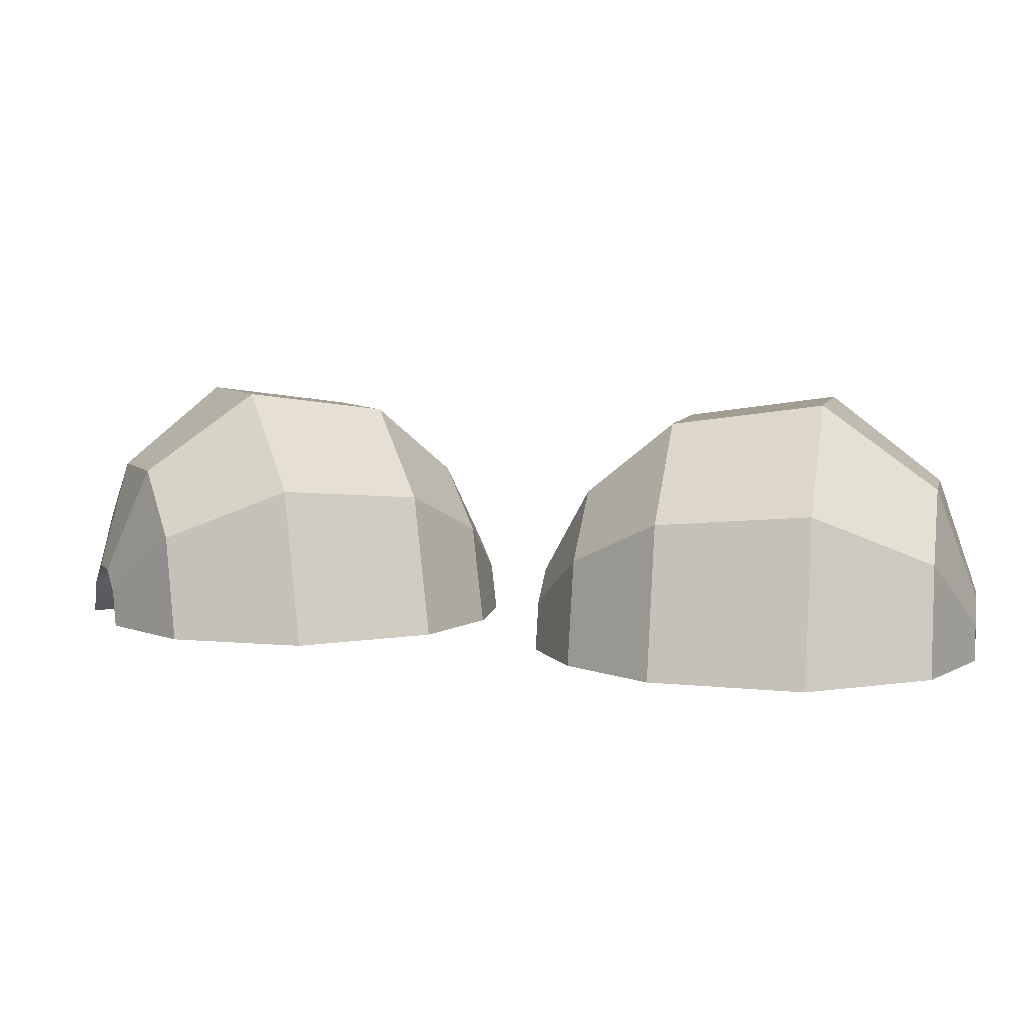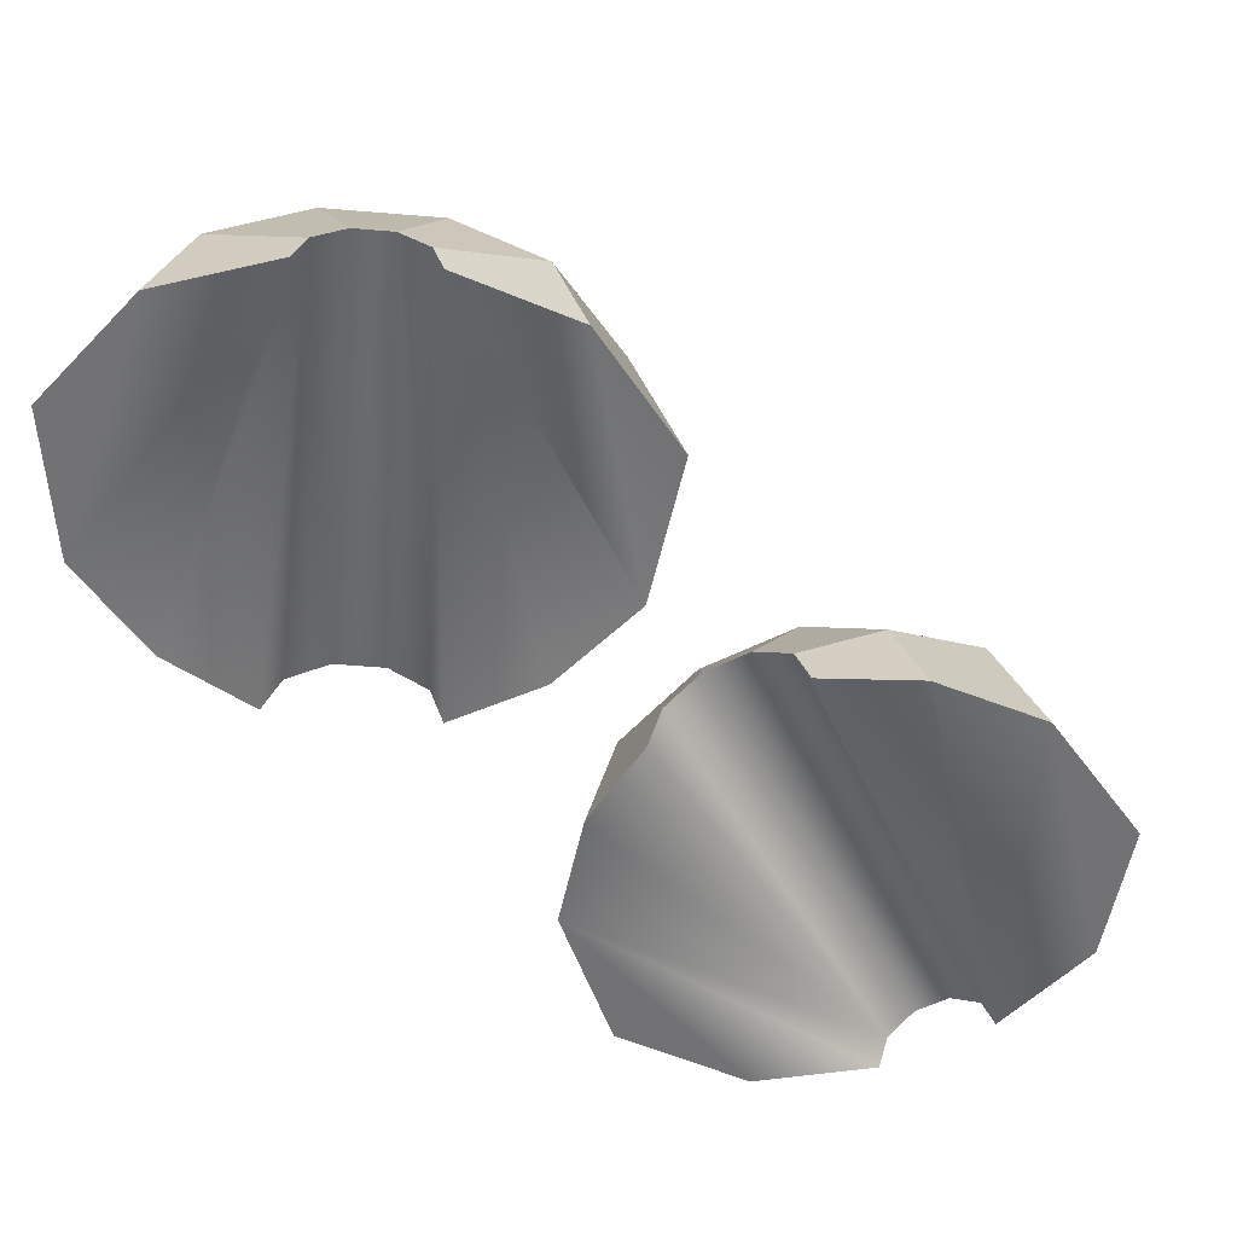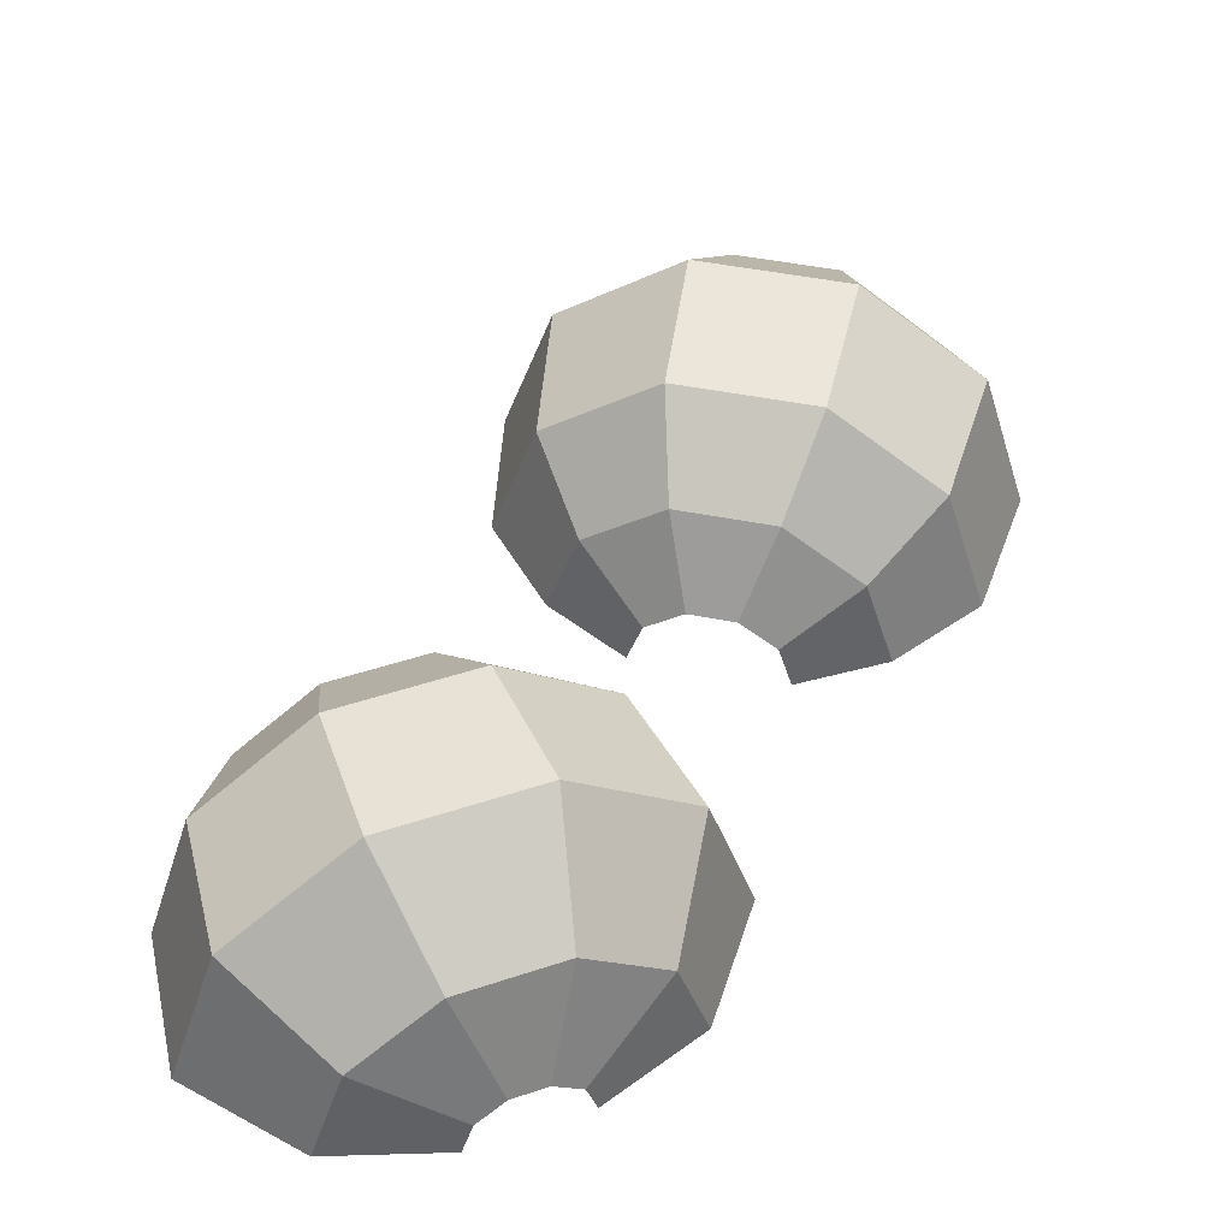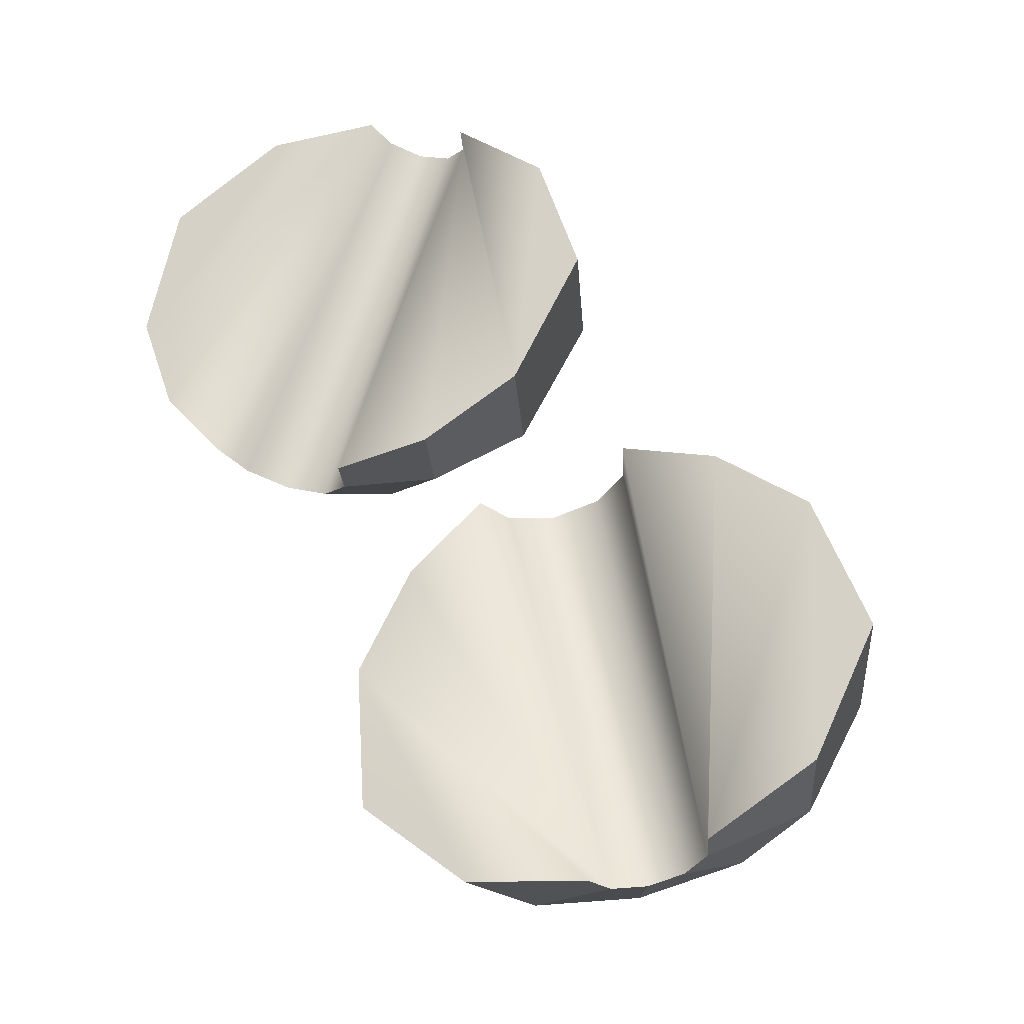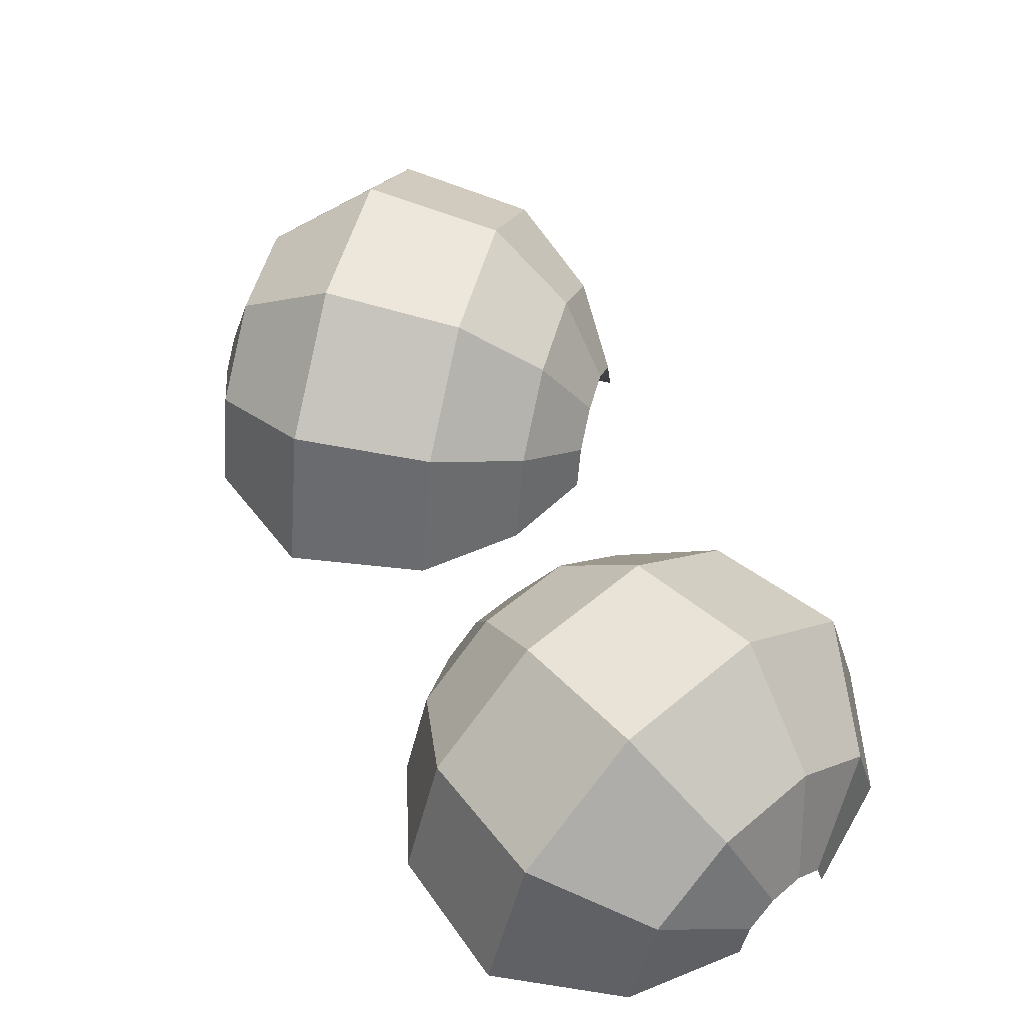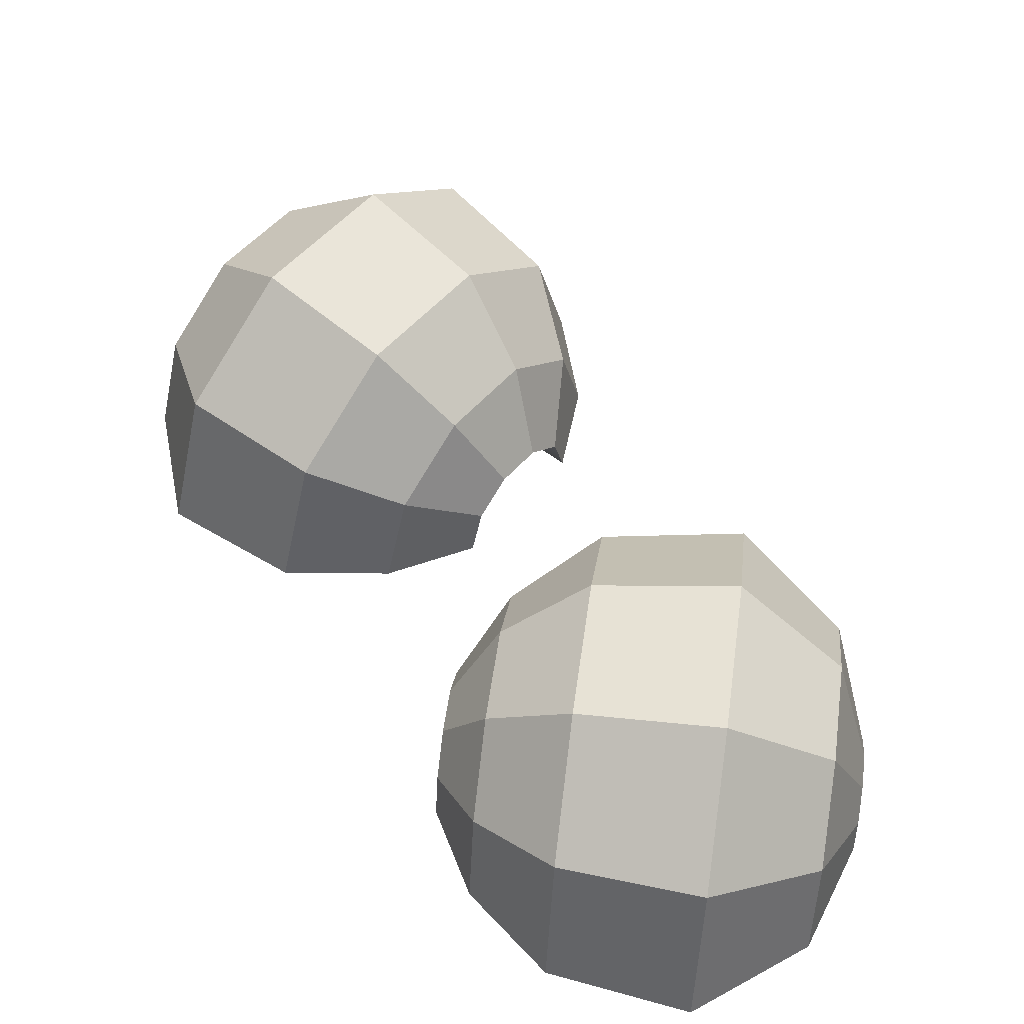
<metadata>
{"format":"obj","ext":"obj","renderer":"f3d","projection":"perspective","resolution":1024,"background":"white","views":[{"elev":5.3,"azim":89.7,"up":"+Y"},{"elev":-55.9,"azim":15.9,"up":"+Y"},{"elev":48.5,"azim":-0.3,"up":"+Y"},{"elev":-29.3,"azim":20.0,"up":"+Z"},{"elev":53.0,"azim":126.0,"up":"+Y"},{"elev":55.3,"azim":-61.4,"up":"+Y"}]}
</metadata>
<code>
g default
v 0.0512 0.08236 0.01926
v -0.0117 0.1324 0.04311
v -0.09019 0.1334 0.07256
v -0.1543 0.08485 0.09636
v -0.1795 0.005414 0.1054
v 0.07447 0.00234 0.01012
v 0.1227 0.1171 0.06926
v 0.03175 0.1895 0.1038
v -0.08179 0.1908 0.1464
v -0.1745 0.1207 0.1808
v -0.211 0.005753 0.1939
v 0.1564 0.001306 0.05604
v 0.1782 0.1265 0.177
v 0.07921 0.2053 0.2145
v -0.04434 0.2068 0.2609
v -0.1452 0.1304 0.2984
v -0.185 0.005367 0.3126
v 0.2148 0.000528 0.1626
v 0.1557 0.08509 0.2813
v 0.08949 0.1377 0.3064
v 0.006911 0.1387 0.3374
v -0.06054 0.08771 0.3624
v -0.08709 0.004129 0.372
v 0.1802 0.000894 0.2717
v 0.09474 0.0304 0.3378
v 0.07227 0.04828 0.3463
v 0.04423 0.04862 0.3568
v 0.02132 0.03129 0.3653
v 0.01231 0.002907 0.3686
v 0.1031 0.001809 0.3345
v -0.01737 0.04119 0.002506
v -0.04711 0.06486 0.01379
v -0.08424 0.06531 0.02772
v -0.1146 0.04237 0.03897
v -0.1265 0.004795 0.04326
v -0.00636 0.003341 -0.001819
g Onion1_Whole2 Chop_1 Onion2
f 31 32 1
f 1 32 2
f 32 33 2
f 2 33 3
f 33 34 3
f 3 34 4
f 34 35 4
f 4 35 5
f 36 31 6
f 6 31 1
f 2 8 1
f 1 8 7
f 3 9 2
f 2 9 8
f 4 10 3
f 3 10 9
f 5 11 4
f 4 11 10
f 1 7 6
f 6 7 12
f 8 14 7
f 7 14 13
f 9 15 8
f 8 15 14
f 10 16 9
f 9 16 15
f 11 17 10
f 10 17 16
f 7 13 12
f 12 13 18
f 14 20 13
f 13 20 19
f 15 21 14
f 14 21 20
f 16 22 15
f 15 22 21
f 17 23 16
f 16 23 22
f 13 19 18
f 18 19 24
f 19 20 25
f 25 20 26
f 20 21 26
f 26 21 27
f 21 22 27
f 27 22 28
f 22 23 28
f 28 23 29
f 24 19 30
f 30 19 25
f 17 11 23
f 23 11 29
f 11 5 29
f 29 5 28
f 5 35 28
f 35 34 28
f 34 33 28
f 28 33 27
f 33 32 27
f 27 32 26
f 32 31 26
f 26 31 25
f 31 36 25
f 36 6 25
f 6 12 25
f 25 12 30
f 30 12 24
f 12 18 24
g default
v 0.0892 0.08448 -0.1091
v 0.1562 0.1329 -0.09506
v 0.2382 0.1319 -0.07768
v 0.3039 0.08182 -0.06364
v 0.3283 0.001772 -0.05832
v 0.06287 0.00507 -0.1146
v 0.05658 0.1205 -0.1895
v 0.1534 0.1906 -0.1691
v 0.2721 0.1892 -0.144
v 0.3672 0.1167 -0.1237
v 0.4024 0.000891 -0.116
v 0.0185 0.005662 -0.1973
v 0.06795 0.1306 -0.3101
v 0.1733 0.2069 -0.2879
v 0.3024 0.2053 -0.2606
v 0.4059 0.1264 -0.2385
v 0.4443 0.000438 -0.2301
v 0.02652 0.00563 -0.3186
v 0.1421 0.08814 -0.3862
v 0.2126 0.1391 -0.3714
v 0.2989 0.138 -0.3531
v 0.368 0.08533 -0.3384
v 0.3937 0.001118 -0.3328
v 0.1144 0.004588 -0.3919
v 0.2226 0.03175 -0.4015
v 0.2465 0.04906 -0.3965
v 0.2758 0.0487 -0.3903
v 0.2993 0.0308 -0.3853
v 0.308 0.0022 -0.3834
v 0.2132 0.003378 -0.4034
v 0.1371 0.04184 -0.05847
v 0.1687 0.06476 -0.05181
v 0.2075 0.06428 -0.04358
v 0.2386 0.04058 -0.03695
v 0.2501 0.00272 -0.03443
v 0.1246 0.00428 -0.06103
g Chop_1 Onion2 Onion1_Whole3
f 67 68 37
f 37 68 38
f 68 69 38
f 38 69 39
f 69 70 39
f 39 70 40
f 70 71 40
f 40 71 41
f 72 67 42
f 42 67 37
f 38 44 37
f 37 44 43
f 39 45 38
f 38 45 44
f 40 46 39
f 39 46 45
f 41 47 40
f 40 47 46
f 37 43 42
f 42 43 48
f 44 50 43
f 43 50 49
f 45 51 44
f 44 51 50
f 46 52 45
f 45 52 51
f 47 53 46
f 46 53 52
f 43 49 48
f 48 49 54
f 50 56 49
f 49 56 55
f 51 57 50
f 50 57 56
f 52 58 51
f 51 58 57
f 53 59 52
f 52 59 58
f 49 55 54
f 54 55 60
f 55 56 61
f 61 56 62
f 56 57 62
f 62 57 63
f 57 58 63
f 63 58 64
f 58 59 64
f 64 59 65
f 60 55 66
f 66 55 61
f 53 47 59
f 59 47 65
f 47 41 65
f 65 41 64
f 41 71 64
f 71 70 64
f 70 69 64
f 64 69 63
f 69 68 63
f 63 68 62
f 68 67 62
f 62 67 61
f 67 72 61
f 72 42 61
f 42 48 61
f 61 48 66
f 66 48 60
f 48 54 60

</code>
